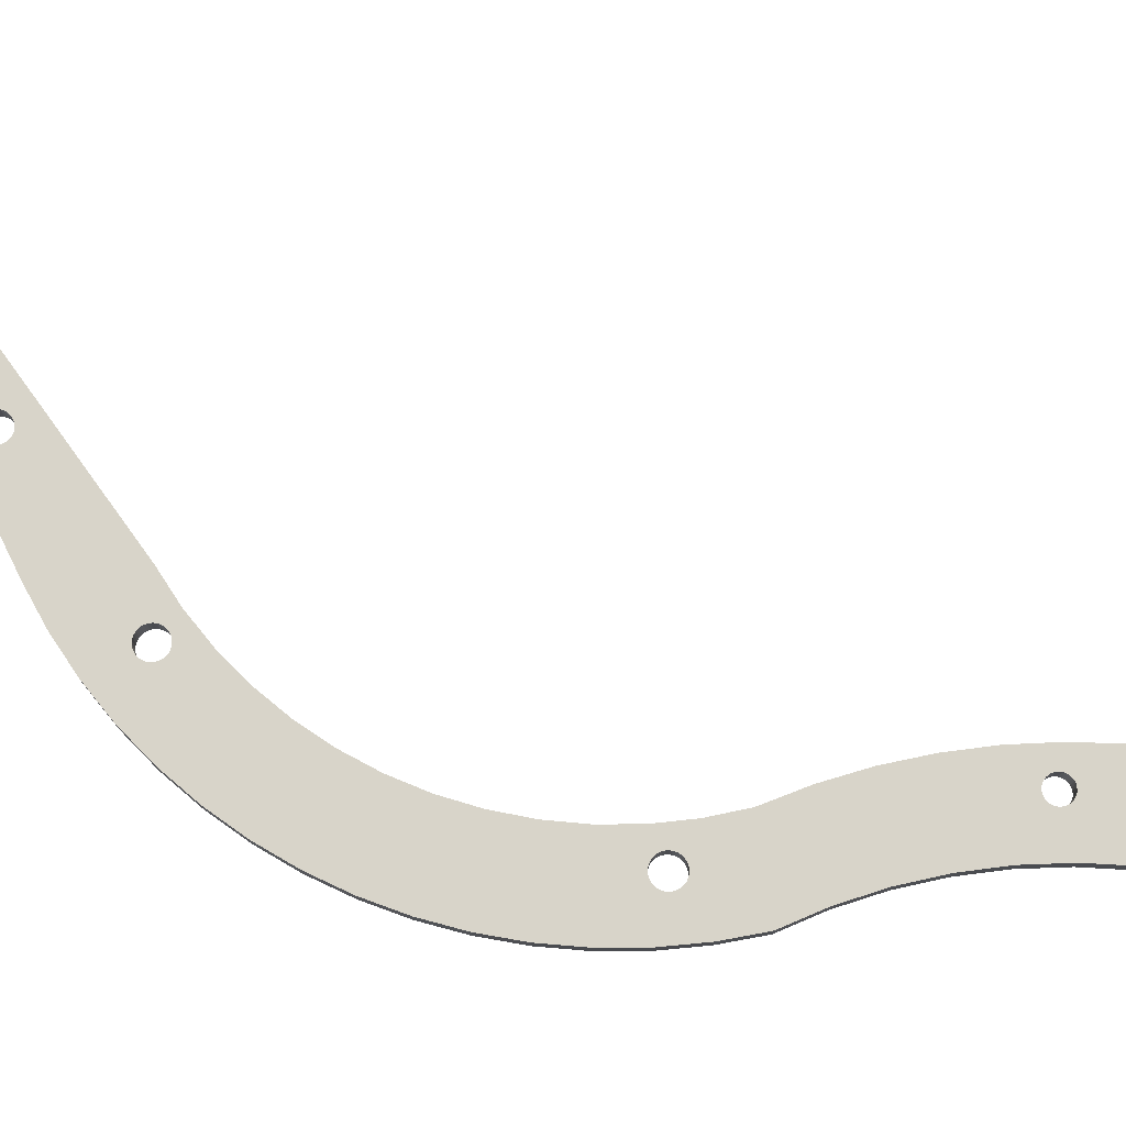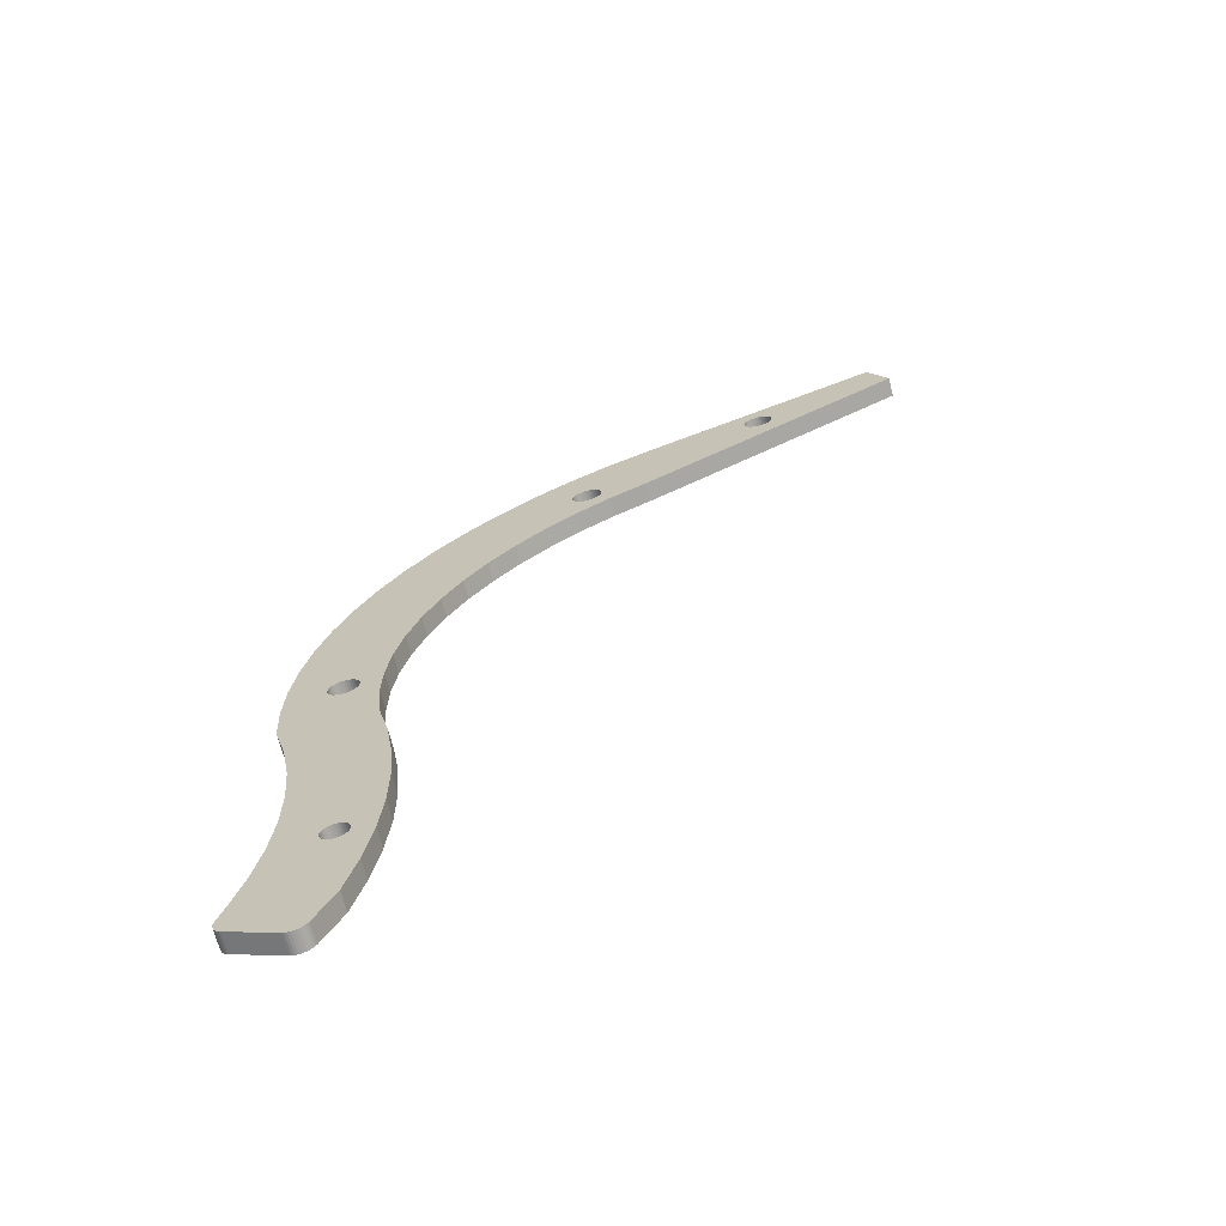
<metadata>
{"format":"obj","ext":"obj","renderer":"f3d","projection":"perspective","resolution":1024,"background":"white","views":[{"elev":75.1,"azim":82.7,"up":"+Y"},{"elev":-68.3,"azim":-165.4,"up":"+Z"}]}
</metadata>
<code>
o 544
v 2041 25 -5428
v 2041 25 -5427
v 2096 25 -5433
v 2038 25 -5417
v 2036 25 -5415
v 2090 25 -5373
v 2074 25 -5047
v 2073 25 -5044
v 2124 25 -5025
v 2057 25 -5029
v 2088 25 -4857
v 2060 25 -5030
v 2105 25 -4912
v 2072 25 -5040
v 2070 25 -5038
v 2117 25 -4968
v 1790 25 -4579
v 1788 25 -4576
v 1848 25 -4545
v 1786 25 -4573
v 1799 25 -4515
v 1784 25 -4571
v 1781 25 -4569
v 2037 25 -5058
v 2039 25 -5061
v 2008 25 -5086
v 2041 25 -5063
v 2004 25 -5138
v 2090 25 -5314
v 2034 25 -5413
v 2031 25 -5412
v 2068 25 -5035
v 2066 25 -5033
v 2063 25 -5031
v 1791 25 -4582
v 1893 25 -4580
v 1792 25 -4585
v 1555 25 -4450
v 1554 25 -4447
v 1696 25 -4467
v 1379 25 -4356
v 1527 25 -4439
v 1525 25 -4441
v 2036 25 -5042
v 2035 25 -5045
v 2007 25 -5035
v 1556 25 -4453
v 1898 25 -4751
v 1781 25 -4604
v 1784 25 -4602
v 2044 25 -5032
v 2041 25 -5034
v 2001 25 -4984
v 2039 25 -5036
v 2037 25 -5039
v 2041 25 -5425
v 2040 25 -5422
v 2039 25 -5420
v 2129 25 -5574
v 2128 25 -5578
v 2031 25 -5442
v 2036 25 -5438
v 2106 25 -5491
v 2034 25 -5440
v 2123 25 -5548
v 1553 25 -4444
v 1551 25 -4442
v 1548 25 -4440
v 1545 25 -4438
v 1543 25 -4437
v 1539 25 -4436
v 1536 25 -4436
v 1533 25 -4436
v 1530 25 -4437
v 1771 25 -4567
v 1749 25 -4489
v 1775 25 -4567
v 1778 25 -4568
v 2052 25 -5621
v 2026 25 -5443
v 2029 25 -5443
v 2127 25 -5581
v 2125 25 -5583
v 2123 25 -5586
v 2121 25 -5588
v 2118 25 -5589
v 2055 25 -5620
v 2038 25 -5436
v 2039 25 -5434
v 2040 25 -5431
v 1936 25 -4618
v 1974 25 -4660
v 1790 25 -4595
v 2009 25 -4705
v 1788 25 -4597
v 2040 25 -4754
v 1786 25 -4600
v 2066 25 -4805
v 1791 25 -4591
v 1792 25 -4588
v 1792 25 -4587
v 2035 25 -5049
v 2035 25 -5052
v 2036 25 -5055
v 2053 25 -5068
v 2057 25 -5068
v 2096 25 -5255
v 2106 25 -5196
v 2123 25 -5139
v 2068 25 -5062
v 2126 25 -5082
v 2070 25 -5060
v 2072 25 -5057
v 2007 25 -5427
v 2007 25 -5429
v 1980 25 -5441
v 2128 25 -5565
v 2129 25 -5568
v 2129 25 -5571
v 1771 25 -4606
v 1775 25 -4606
v 1785 25 -4646
v 1778 25 -4605
v 1826 25 -4677
v 1864 25 -4712
v 2020 25 -5410
v 1980 25 -5257
v 1989 25 -5197
v 2029 25 -5410
v 2026 25 -5410
v 2050 25 -5068
v 2023 25 -5410
v 2060 25 -5067
v 2063 25 -5066
v 2066 25 -5064
v 2073 25 -5053
v 2074 25 -5050
v 2074 25 -5049
v 1975 25 -5318
v 2011 25 -5416
v 2009 25 -5418
v 1975 25 -5380
v 2008 25 -5421
v 2007 25 -5424
v 2008 25 -5432
v 2009 25 -5435
v 1989 25 -5501
v 2011 25 -5437
v 2013 25 -5439
v 1523 25 -4443
v 1521 25 -4446
v 1353 25 -4408
v 1520 25 -4448
v 1519 25 -4451
v 1523 25 -4466
v 1521 25 -4464
v 1520 25 -4461
v 1533 25 -4473
v 1536 25 -4473
v 1696 25 -4596
v 1539 25 -4473
v 1543 25 -4472
v 2053 25 -5029
v 2050 25 -5029
v 1953 25 -4838
v 2047 25 -5030
v 1974 25 -4885
v 1927 25 -4793
v 2047 25 -5067
v 2044 25 -5065
v 2018 25 -5411
v 2015 25 -5412
v 2013 25 -5414
v 2049 25 -5621
v 2046 25 -5621
v 2043 25 -5621
v 2040 25 -5620
v 2037 25 -5619
v 2034 25 -5617
v 1525 25 -4469
v 1527 25 -4470
v 1530 25 -4472
v 1768 25 -4568
v 1765 25 -4569
v 1545 25 -4471
v 1548 25 -4470
v 1551 25 -4467
v 1990 25 -4934
v 2015 25 -5441
v 2018 25 -5442
v 2004 25 -5560
v 2020 25 -5443
v 2028 25 -5610
v 2023 25 -5443
v 2030 25 -5613
v 2032 25 -5615
v 1519 25 -4455
v 1519 25 -4458
v 1554 25 -4462
v 1555 25 -4459
v 1556 25 -4456
v 1556 25 -4455
v 1759 25 -4601
v 1762 25 -4603
v 1742 25 -4619
v 1765 25 -4605
v 1768 25 -4606
v 1762 25 -4570
v 1759 25 -4572
v 1757 25 -4574
v 1553 25 -4465
v 1755 25 -4577
v 1754 25 -4580
v 1753 25 -4583
v 1753 25 -4587
v 1753 25 -4590
v 1754 25 -4593
v 1755 25 -4596
v 1757 25 -4599
v 2007 0 -5035
v 2035 0 -5049
v 2035 0 -5045
v 2036 0 -5042
v 2037 0 -5039
v 2001 0 -4984
v 2038 0 -5436
v 2036 0 -5438
v 2106 0 -5491
v 2039 0 -5061
v 2037 0 -5058
v 2008 0 -5086
v 2036 0 -5055
v 2035 0 -5052
v 2039 0 -5036
v 2041 0 -5034
v 1990 0 -4934
v 2044 0 -5032
v 2063 0 -5066
v 2060 0 -5067
v 2020 0 -5410
v 2057 0 -5068
v 2053 0 -5068
v 2036 0 -5415
v 2090 0 -5373
v 2034 0 -5413
v 2090 0 -5314
v 2031 0 -5412
v 1980 0 -5441
v 2008 0 -5432
v 2007 0 -5429
v 1519 0 -4451
v 1520 0 -4448
v 1353 0 -4408
v 2072 0 -5040
v 2073 0 -5044
v 2124 0 -5025
v 2026 0 -5443
v 2049 0 -5621
v 2052 0 -5621
v 2070 0 -5060
v 2072 0 -5057
v 2073 0 -5053
v 2068 0 -5062
v 2066 0 -5064
v 2007 0 -5427
v 2007 0 -5424
v 1975 0 -5380
v 2008 0 -5421
v 2009 0 -5418
v 2117 0 -4968
v 2105 0 -4912
v 2063 0 -5031
v 2123 0 -5548
v 2034 0 -5440
v 2128 0 -5565
v 2121 0 -5588
v 2123 0 -5586
v 2031 0 -5442
v 2018 0 -5442
v 2015 0 -5441
v 1989 0 -5501
v 2013 0 -5439
v 2011 0 -5437
v 2009 0 -5435
v 1379 0 -4356
v 1521 0 -4446
v 1523 0 -4443
v 1786 0 -4573
v 1848 0 -4545
v 1784 0 -4571
v 1799 0 -4515
v 1781 0 -4569
v 1778 0 -4568
v 1781 0 -4604
v 1778 0 -4605
v 1785 0 -4646
v 1775 0 -4606
v 2066 0 -5033
v 2068 0 -5035
v 2070 0 -5038
v 2074 0 -5050
v 2023 0 -5410
v 2026 0 -5410
v 2029 0 -5443
v 2055 0 -5620
v 2118 0 -5589
v 2125 0 -5583
v 2127 0 -5581
v 2128 0 -5578
v 2011 0 -5416
v 2013 0 -5414
v 1975 0 -5318
v 2015 0 -5412
v 1525 0 -4441
v 1527 0 -4439
v 1530 0 -4437
v 2129 0 -5574
v 2129 0 -5571
v 2129 0 -5568
v 2032 0 -5615
v 2034 0 -5617
v 2037 0 -5619
v 2040 0 -5620
v 2043 0 -5621
v 2046 0 -5621
v 1771 0 -4606
v 1768 0 -4606
v 1742 0 -4619
v 1765 0 -4605
v 1762 0 -4603
v 2123 0 -5139
v 2126 0 -5082
v 2106 0 -5196
v 2029 0 -5410
v 2020 0 -5443
v 2004 0 -5560
v 2023 0 -5443
v 2028 0 -5610
v 2030 0 -5613
v 1980 0 -5257
v 2050 0 -5068
v 1525 0 -4469
v 1527 0 -4470
v 1696 0 -4596
v 1523 0 -4466
v 1521 0 -4464
v 1520 0 -4461
v 1519 0 -4458
v 1519 0 -4455
v 1788 0 -4576
v 1790 0 -4579
v 1893 0 -4580
v 1791 0 -4582
v 2047 0 -5030
v 1953 0 -4838
v 1974 0 -4885
v 1759 0 -4601
v 1757 0 -4599
v 1755 0 -4596
v 1754 0 -4593
v 2096 0 -5255
v 2038 0 -5417
v 2039 0 -5420
v 2096 0 -5433
v 2040 0 -5422
v 2041 0 -5425
v 2040 0 -5431
v 2039 0 -5434
v 2018 0 -5411
v 1545 0 -4438
v 1696 0 -4467
v 1543 0 -4437
v 1539 0 -4436
v 1765 0 -4569
v 1768 0 -4568
v 1749 0 -4489
v 1771 0 -4567
v 1775 0 -4567
v 1551 0 -4467
v 1548 0 -4470
v 1545 0 -4471
v 2074 0 -5049
v 2074 0 -5047
v 1989 0 -5197
v 2047 0 -5067
v 2004 0 -5138
v 2044 0 -5065
v 2041 0 -5063
v 1533 0 -4436
v 1536 0 -4436
v 1543 0 -4472
v 1539 0 -4473
v 1536 0 -4473
v 1936 0 -4618
v 1791 0 -4591
v 1974 0 -4660
v 1790 0 -4595
v 1826 0 -4677
v 1864 0 -4712
v 1784 0 -4602
v 2088 0 -4857
v 1786 0 -4600
v 2066 0 -4805
v 1788 0 -4597
v 2040 0 -4754
v 2009 0 -4705
v 1898 0 -4751
v 1927 0 -4793
v 2041 0 -5427
v 2041 0 -5428
v 1548 0 -4440
v 1551 0 -4442
v 1553 0 -4444
v 1533 0 -4473
v 1530 0 -4472
v 2050 0 -5029
v 2053 0 -5029
v 2057 0 -5029
v 2060 0 -5030
v 1792 0 -4585
v 1792 0 -4587
v 1792 0 -4588
v 1554 0 -4447
v 1555 0 -4450
v 1556 0 -4453
v 1762 0 -4570
v 1759 0 -4572
v 1555 0 -4459
v 1554 0 -4462
v 1753 0 -4590
v 1753 0 -4587
v 1556 0 -4455
v 1556 0 -4456
v 1753 0 -4583
v 1754 0 -4580
v 1553 0 -4465
v 1755 0 -4577
v 1757 0 -4574
v 2055 -0 -5620
v 2118 -0 -5589
v 2004 -0 -5560
v 2028 -0 -5610
v 1353 -0 -4408
v 1696 -0 -4596
f 1 2 3
f 4 5 6
f 7 8 9
f 10 11 12
f 12 11 13
f 8 14 9
f 9 14 15
f 9 15 16
f 17 18 19
f 19 18 20
f 19 20 21
f 21 20 22
f 21 22 23
f 24 25 26
f 26 25 27
f 26 27 28
f 6 5 29
f 29 5 30
f 29 30 31
f 15 32 16
f 16 32 33
f 16 33 13
f 13 33 34
f 13 34 12
f 17 19 35
f 35 19 36
f 35 36 37
f 38 39 40
f 41 42 43
f 44 45 46
f 38 40 47
f 48 49 50
f 51 52 53
f 53 52 54
f 53 54 46
f 46 54 55
f 46 55 44
f 2 56 3
f 3 56 57
f 3 57 6
f 6 57 58
f 6 58 4
f 59 60 61
f 62 63 64
f 64 63 65
f 39 66 40
f 40 66 67
f 40 67 68
f 68 69 40
f 40 69 70
f 40 70 41
f 41 70 71
f 41 71 72
f 72 73 41
f 41 73 74
f 41 74 42
f 75 76 77
f 77 76 21
f 77 21 78
f 78 21 23
f 79 80 81
f 60 82 61
f 61 82 83
f 61 83 84
f 84 85 61
f 61 85 86
f 61 86 81
f 81 86 87
f 81 87 79
f 62 88 63
f 63 88 89
f 63 89 3
f 3 89 90
f 3 90 1
f 91 92 93
f 93 92 94
f 93 94 95
f 95 94 96
f 95 96 97
f 97 96 98
f 97 98 11
f 93 99 91
f 91 99 100
f 91 100 36
f 36 100 101
f 36 101 37
f 45 102 46
f 46 102 103
f 46 103 26
f 26 103 104
f 26 104 24
f 31 105 29
f 29 105 106
f 29 106 107
f 107 106 108
f 109 110 111
f 111 110 112
f 111 112 113
f 114 115 116
f 65 117 64
f 64 117 118
f 64 118 61
f 61 118 119
f 61 119 59
f 120 121 122
f 122 121 123
f 122 123 124
f 124 123 49
f 124 49 125
f 125 49 48
f 126 127 128
f 31 129 105
f 105 129 130
f 105 130 131
f 131 130 132
f 106 133 108
f 108 133 134
f 108 134 109
f 109 134 135
f 109 135 110
f 113 136 111
f 111 136 137
f 111 137 9
f 9 137 138
f 9 138 7
f 127 126 139
f 140 141 142
f 142 141 143
f 142 143 116
f 116 143 144
f 116 144 114
f 115 145 116
f 116 145 146
f 116 146 147
f 147 146 148
f 147 148 149
f 43 150 41
f 41 150 151
f 41 151 152
f 152 151 153
f 152 153 154
f 155 152 156
f 156 152 157
f 158 159 160
f 160 159 161
f 160 161 162
f 10 163 11
f 11 163 164
f 11 164 165
f 165 164 166
f 165 166 167
f 50 97 48
f 48 97 11
f 48 11 168
f 168 11 165
f 132 126 131
f 131 126 128
f 131 128 169
f 169 128 28
f 169 28 170
f 170 28 27
f 126 171 139
f 139 171 172
f 139 172 142
f 142 172 173
f 142 173 140
f 79 174 80
f 80 174 175
f 80 175 176
f 176 177 80
f 80 177 178
f 80 178 179
f 155 180 152
f 152 180 181
f 152 181 160
f 160 181 182
f 160 182 158
f 75 183 76
f 76 183 184
f 76 184 40
f 162 185 160
f 160 185 186
f 160 186 187
f 51 53 166
f 166 53 188
f 166 188 167
f 149 189 147
f 147 189 190
f 147 190 191
f 191 190 192
f 191 192 193
f 193 192 194
f 193 194 195
f 195 194 80
f 195 80 196
f 196 80 179
f 154 197 152
f 152 197 198
f 152 198 157
f 199 200 40
f 200 201 40
f 40 201 202
f 40 202 47
f 203 204 205
f 205 204 206
f 205 206 122
f 122 206 207
f 122 207 120
f 184 208 40
f 40 208 209
f 40 209 199
f 199 209 210
f 199 210 211
f 211 210 212
f 211 212 187
f 212 213 187
f 187 213 214
f 187 214 160
f 160 214 215
f 160 215 216
f 216 217 160
f 160 217 218
f 160 218 205
f 205 218 219
f 205 219 203
f 220 221 222
f 222 223 220
f 220 223 224
f 220 224 225
f 226 227 228
f 229 230 231
f 231 230 232
f 231 232 220
f 220 232 233
f 220 233 221
f 224 234 225
f 225 234 235
f 225 235 236
f 236 235 237
f 238 239 240
f 240 239 241
f 240 241 242
f 243 244 245
f 245 244 246
f 245 246 247
f 248 249 250
f 251 252 253
f 254 255 256
f 257 258 259
f 260 240 261
f 261 240 262
f 260 263 240
f 240 263 264
f 240 264 238
f 250 265 248
f 248 265 266
f 248 266 267
f 267 266 268
f 267 268 269
f 270 271 272
f 228 227 273
f 273 227 274
f 273 274 275
f 276 277 278
f 279 280 281
f 280 282 281
f 281 282 283
f 281 283 248
f 248 283 284
f 248 284 249
f 253 252 285
f 285 252 286
f 285 286 287
f 288 289 290
f 290 289 291
f 290 291 292
f 292 291 293
f 294 295 296
f 296 295 297
f 272 298 270
f 270 298 299
f 270 299 256
f 256 299 300
f 256 300 254
f 262 240 301
f 301 240 302
f 301 302 303
f 257 259 304
f 304 259 305
f 304 305 278
f 278 305 306
f 278 306 276
f 277 307 278
f 278 307 308
f 278 308 309
f 269 310 267
f 267 310 311
f 267 311 312
f 312 311 313
f 287 314 285
f 285 314 315
f 285 315 316
f 309 317 278
f 278 317 318
f 278 318 274
f 274 318 319
f 274 319 275
f 320 321 257
f 257 321 322
f 257 322 323
f 323 324 257
f 257 324 325
f 257 325 258
f 297 326 296
f 296 326 327
f 296 327 328
f 328 327 329
f 328 329 330
f 331 332 333
f 333 332 334
f 279 281 335
f 335 281 336
f 335 336 337
f 337 336 338
f 337 338 257
f 257 338 339
f 257 339 320
f 340 312 341
f 342 253 343
f 343 253 344
f 342 345 253
f 253 345 346
f 253 346 347
f 347 348 253
f 253 348 349
f 253 349 251
f 288 350 289
f 289 350 351
f 289 351 352
f 352 351 353
f 354 355 237
f 237 355 356
f 237 356 236
f 330 357 328
f 328 357 358
f 328 358 344
f 344 358 359
f 344 359 360
f 247 246 334
f 334 246 361
f 334 361 333
f 243 362 244
f 244 362 363
f 244 363 364
f 364 363 365
f 364 365 366
f 364 367 228
f 228 367 368
f 228 368 226
f 242 341 240
f 240 341 312
f 240 312 369
f 369 312 313
f 370 371 372
f 372 371 285
f 372 285 373
f 374 375 376
f 376 375 377
f 376 377 291
f 291 377 378
f 291 378 293
f 379 380 344
f 344 380 381
f 303 334 301
f 301 334 332
f 301 332 382
f 382 332 256
f 382 256 383
f 383 256 255
f 340 341 384
f 384 341 385
f 384 385 386
f 386 385 387
f 386 387 231
f 231 387 388
f 231 388 229
f 316 389 285
f 285 389 390
f 285 390 373
f 381 391 344
f 344 391 392
f 344 392 393
f 394 395 396
f 396 395 397
f 296 398 294
f 294 398 399
f 294 399 400
f 400 399 401
f 400 401 402
f 402 401 403
f 402 403 404
f 404 403 405
f 404 405 397
f 397 405 406
f 397 406 396
f 399 407 401
f 401 407 408
f 401 408 355
f 366 409 364
f 364 409 410
f 364 410 367
f 370 411 371
f 371 411 412
f 371 412 413
f 393 414 344
f 344 414 415
f 344 415 343
f 354 416 355
f 355 416 417
f 355 417 401
f 401 417 418
f 401 418 271
f 271 418 419
f 271 419 272
f 353 420 352
f 352 420 421
f 352 421 394
f 394 421 422
f 394 422 395
f 413 423 371
f 371 423 424
f 371 424 425
f 374 376 426
f 426 376 371
f 426 371 427
f 427 371 428
f 427 428 429
f 360 430 344
f 344 430 431
f 344 431 379
f 425 432 371
f 371 432 433
f 371 433 428
f 431 434 379
f 379 434 435
f 379 435 436
f 436 435 437
f 436 437 429
f 429 437 438
f 429 438 427
f 40 41 371
f 371 41 285
f 40 371 376
f 40 376 76
f 76 376 291
f 76 291 21
f 21 291 289
f 21 289 19
f 19 289 352
f 19 352 36
f 36 352 394
f 36 394 91
f 91 394 396
f 91 396 92
f 92 396 406
f 92 406 94
f 94 406 405
f 94 405 96
f 96 405 403
f 96 403 98
f 98 403 401
f 98 401 11
f 11 401 271
f 11 271 13
f 13 271 270
f 13 270 16
f 16 270 256
f 16 256 9
f 9 256 332
f 9 332 111
f 111 332 331
f 111 331 109
f 109 331 108
f 108 331 333
f 108 333 107
f 107 333 361
f 107 361 29
f 29 361 246
f 29 246 6
f 6 246 244
f 6 244 3
f 3 244 364
f 3 364 63
f 63 364 228
f 63 228 65
f 65 228 273
f 117 65 275
f 275 65 273
f 117 275 319
f 117 319 118
f 118 319 318
f 118 318 119
f 119 318 317
f 119 317 59
f 59 317 309
f 59 309 60
f 60 309 308
f 60 308 82
f 82 308 307
f 82 307 83
f 83 307 277
f 83 277 84
f 84 277 276
f 84 276 85
f 85 276 306
f 85 306 86
f 87 86 439
f 439 86 440
f 87 305 259
f 87 259 79
f 79 259 258
f 79 258 174
f 174 258 325
f 174 325 175
f 175 325 324
f 175 324 176
f 176 324 323
f 176 323 177
f 177 323 322
f 177 322 178
f 178 322 321
f 178 321 179
f 179 321 320
f 179 320 196
f 196 320 339
f 196 339 195
f 195 339 338
f 195 338 193
f 191 193 441
f 441 193 442
f 191 336 281
f 191 281 147
f 147 281 248
f 147 248 116
f 116 248 267
f 116 267 142
f 142 267 312
f 142 312 139
f 139 312 340
f 139 340 127
f 127 340 384
f 127 384 128
f 128 384 386
f 128 386 28
f 28 386 26
f 26 386 231
f 26 231 46
f 46 231 220
f 46 220 53
f 53 220 225
f 53 225 188
f 188 225 236
f 188 236 167
f 167 236 356
f 167 356 165
f 165 356 355
f 165 355 168
f 168 355 408
f 168 408 48
f 48 408 407
f 48 407 125
f 125 407 399
f 125 399 124
f 124 399 398
f 124 398 122
f 122 398 296
f 122 296 205
f 205 296 328
f 205 328 160
f 160 328 344
f 152 160 443
f 443 160 444
f 41 152 285
f 285 152 253
f 114 265 115
f 115 265 250
f 115 250 145
f 145 250 249
f 145 249 146
f 146 249 284
f 146 284 148
f 148 284 283
f 148 283 149
f 149 283 282
f 149 282 189
f 189 282 280
f 189 280 190
f 190 280 279
f 190 279 192
f 192 279 335
f 192 335 194
f 194 335 337
f 194 337 80
f 80 337 257
f 80 257 81
f 81 257 304
f 81 304 61
f 61 304 278
f 61 278 64
f 64 278 274
f 64 274 62
f 62 274 227
f 62 227 88
f 88 227 226
f 88 226 89
f 89 226 368
f 89 368 90
f 90 368 367
f 90 367 1
f 1 367 410
f 1 410 2
f 2 410 409
f 2 409 56
f 56 409 366
f 56 366 57
f 57 366 365
f 57 365 58
f 58 365 363
f 58 363 4
f 4 363 362
f 4 362 5
f 5 362 243
f 5 243 30
f 30 243 245
f 30 245 31
f 31 245 247
f 31 247 129
f 129 247 334
f 129 334 130
f 130 334 303
f 130 303 132
f 132 303 302
f 132 302 126
f 126 302 240
f 126 240 171
f 171 240 369
f 171 369 172
f 172 369 313
f 172 313 173
f 173 313 311
f 173 311 140
f 140 311 310
f 140 310 141
f 141 310 269
f 141 269 143
f 143 269 268
f 143 268 144
f 144 268 266
f 144 266 114
f 114 266 265
f 102 221 103
f 103 221 233
f 103 233 104
f 104 233 232
f 104 232 24
f 24 232 230
f 24 230 25
f 25 230 229
f 25 229 27
f 27 229 388
f 27 388 170
f 170 388 387
f 170 387 169
f 169 387 385
f 169 385 131
f 131 385 341
f 131 341 105
f 105 341 242
f 105 242 106
f 106 242 241
f 106 241 133
f 133 241 239
f 133 239 134
f 134 239 238
f 134 238 135
f 135 238 264
f 135 264 110
f 110 264 263
f 110 263 112
f 112 263 260
f 112 260 113
f 113 260 261
f 113 261 136
f 136 261 262
f 136 262 137
f 137 262 301
f 137 301 138
f 138 301 382
f 138 382 7
f 7 382 383
f 7 383 8
f 8 383 255
f 8 255 14
f 14 255 254
f 14 254 15
f 15 254 300
f 15 300 32
f 32 300 299
f 32 299 33
f 33 299 298
f 33 298 34
f 34 298 272
f 34 272 12
f 12 272 419
f 12 419 10
f 10 419 418
f 10 418 163
f 163 418 417
f 163 417 164
f 164 417 416
f 164 416 166
f 166 416 354
f 166 354 51
f 51 354 237
f 51 237 52
f 52 237 235
f 52 235 54
f 54 235 234
f 54 234 55
f 55 234 224
f 55 224 44
f 44 224 223
f 44 223 45
f 45 223 222
f 45 222 102
f 102 222 221
f 215 431 216
f 216 431 430
f 216 430 217
f 217 430 360
f 217 360 218
f 218 360 359
f 218 359 219
f 219 359 358
f 219 358 203
f 203 358 357
f 203 357 204
f 204 357 330
f 204 330 206
f 206 330 329
f 206 329 207
f 207 329 327
f 207 327 120
f 120 327 326
f 120 326 121
f 121 326 297
f 121 297 123
f 123 297 295
f 123 295 49
f 49 295 294
f 49 294 50
f 50 294 400
f 50 400 97
f 97 400 402
f 97 402 95
f 95 402 404
f 95 404 93
f 93 404 397
f 93 397 99
f 99 397 395
f 99 395 100
f 100 395 422
f 100 422 101
f 101 422 421
f 101 421 37
f 37 421 420
f 37 420 35
f 35 420 353
f 35 353 17
f 17 353 351
f 17 351 18
f 18 351 350
f 18 350 20
f 20 350 288
f 20 288 22
f 22 288 290
f 22 290 23
f 23 290 292
f 23 292 78
f 78 292 293
f 78 293 77
f 77 293 378
f 77 378 75
f 75 378 377
f 75 377 183
f 183 377 375
f 183 375 184
f 184 375 374
f 184 374 208
f 208 374 426
f 208 426 209
f 209 426 427
f 209 427 210
f 210 427 438
f 210 438 212
f 212 438 437
f 212 437 213
f 213 437 435
f 213 435 214
f 214 435 434
f 214 434 215
f 215 434 431
f 197 349 198
f 198 349 348
f 198 348 157
f 157 348 347
f 157 347 156
f 156 347 346
f 156 346 155
f 155 346 345
f 155 345 180
f 180 345 342
f 180 342 181
f 181 342 343
f 181 343 182
f 182 343 415
f 182 415 158
f 158 415 414
f 158 414 159
f 159 414 393
f 159 393 161
f 161 393 392
f 161 392 162
f 162 392 391
f 162 391 185
f 185 391 381
f 185 381 186
f 186 381 380
f 186 380 187
f 187 380 379
f 187 379 211
f 211 379 436
f 211 436 199
f 199 436 429
f 199 429 200
f 200 429 428
f 200 428 201
f 201 428 433
f 201 433 202
f 202 433 432
f 202 432 47
f 47 432 425
f 47 425 38
f 38 425 424
f 38 424 39
f 39 424 423
f 39 423 66
f 66 423 413
f 66 413 67
f 67 413 412
f 67 412 68
f 68 412 411
f 68 411 69
f 69 411 370
f 69 370 70
f 70 370 372
f 70 372 71
f 71 372 373
f 71 373 72
f 72 373 390
f 72 390 73
f 73 390 389
f 73 389 74
f 74 389 316
f 74 316 42
f 42 316 315
f 42 315 43
f 43 315 314
f 43 314 150
f 150 314 287
f 150 287 151
f 151 287 286
f 151 286 153
f 153 286 252
f 153 252 154
f 154 252 251
f 154 251 197
f 197 251 349

</code>
